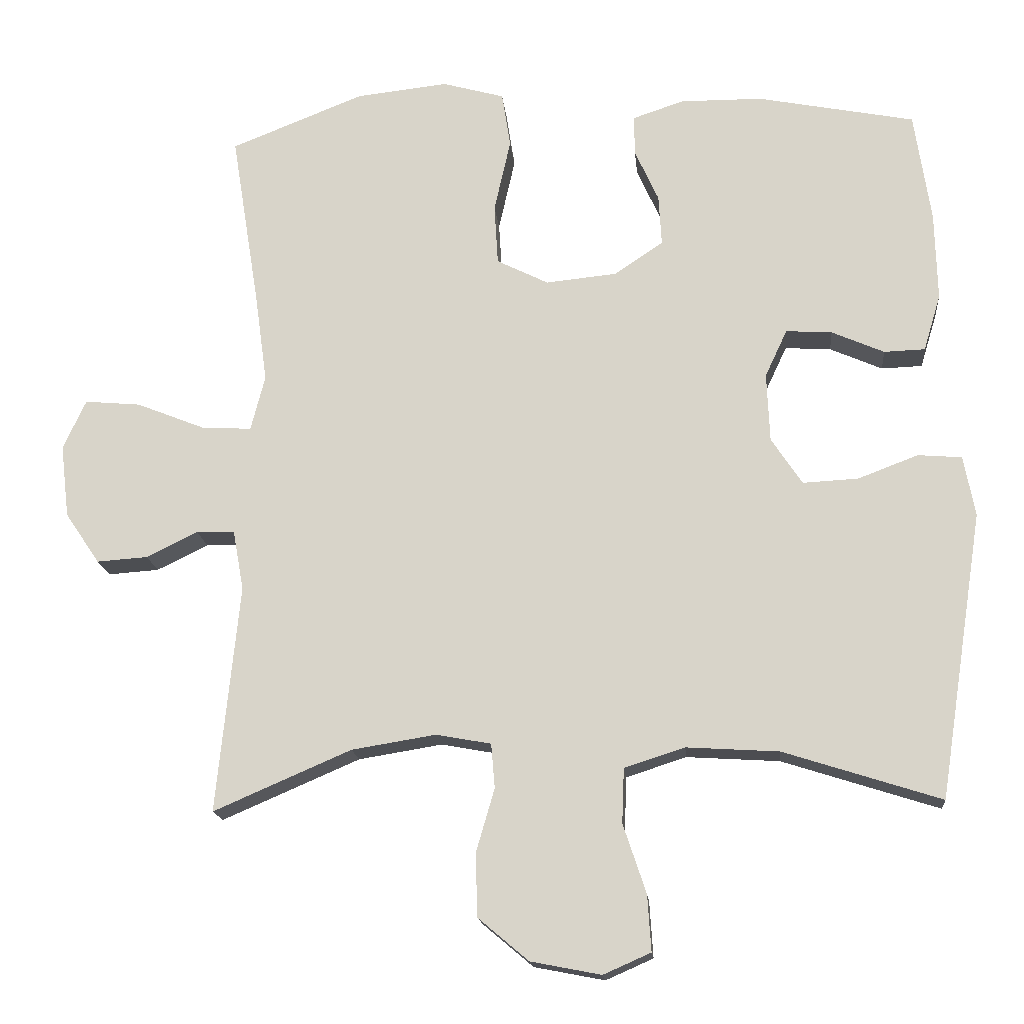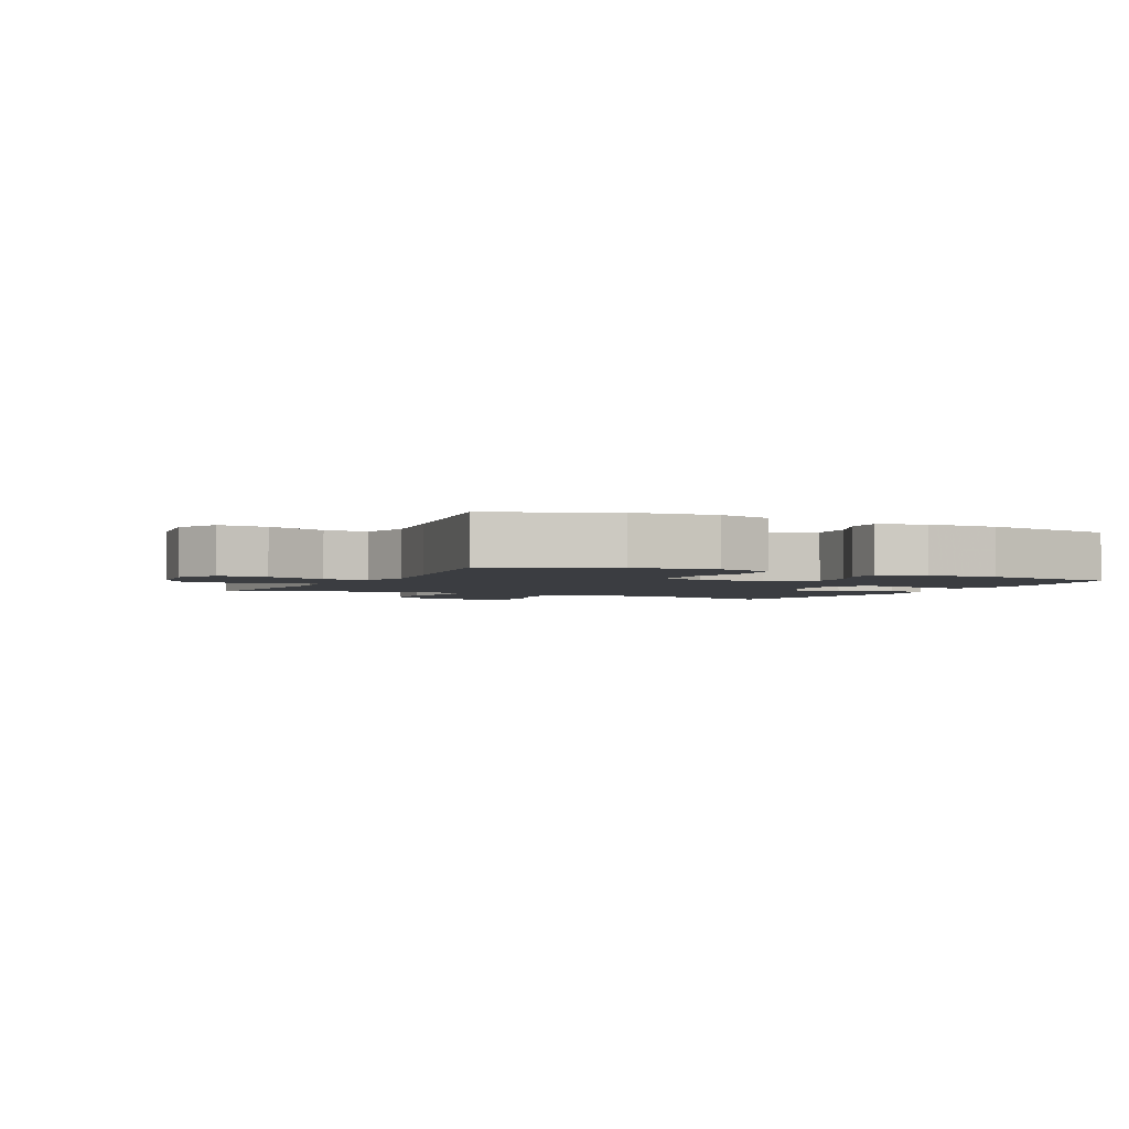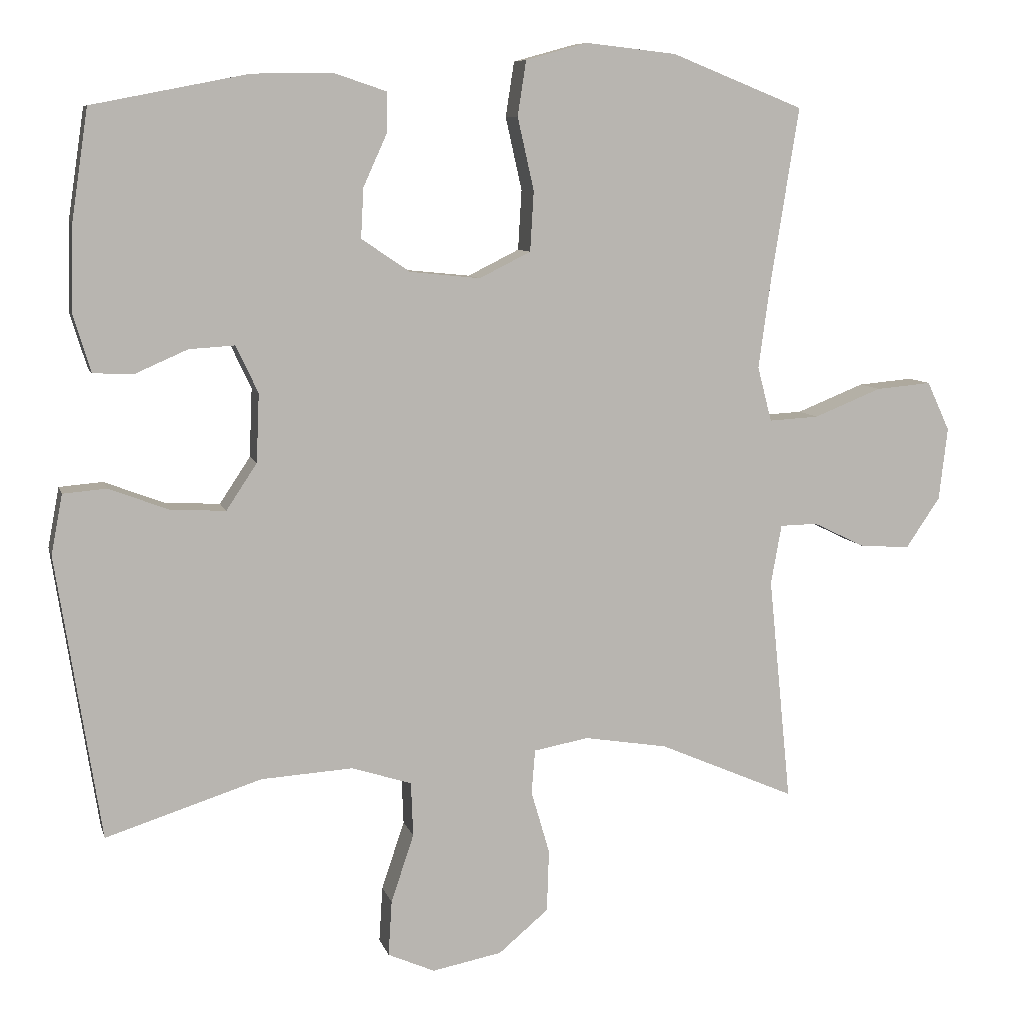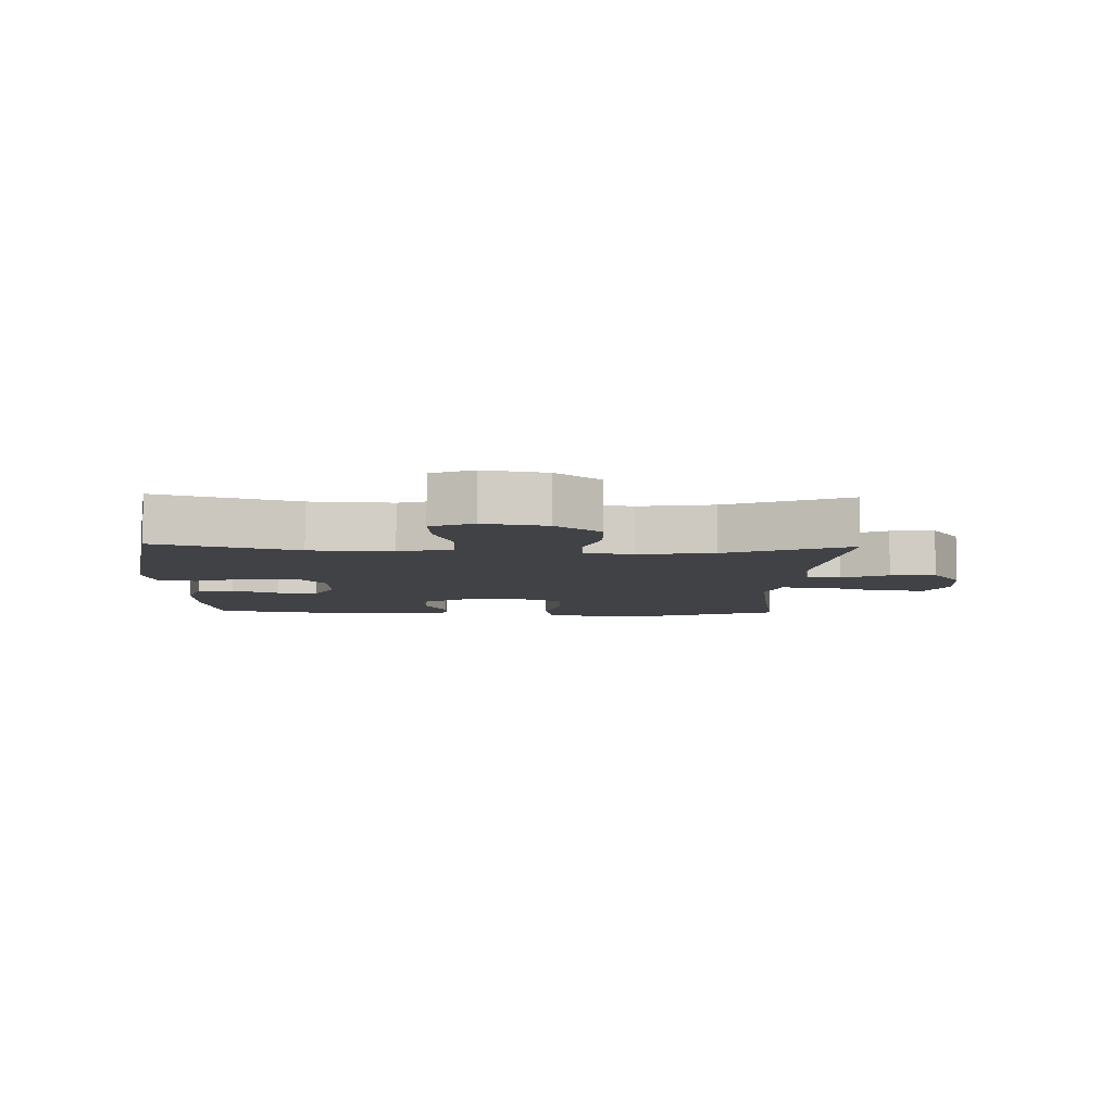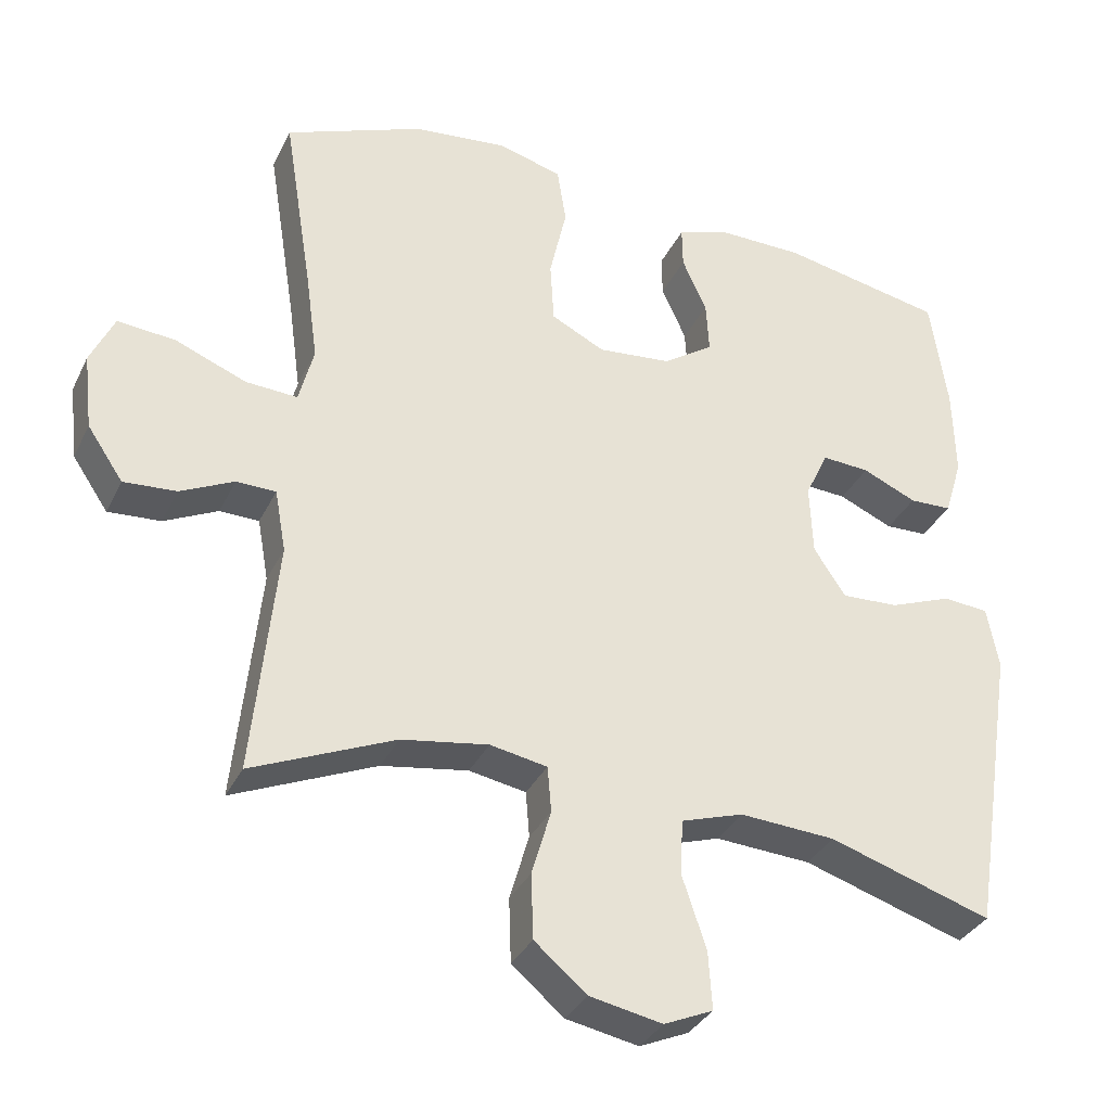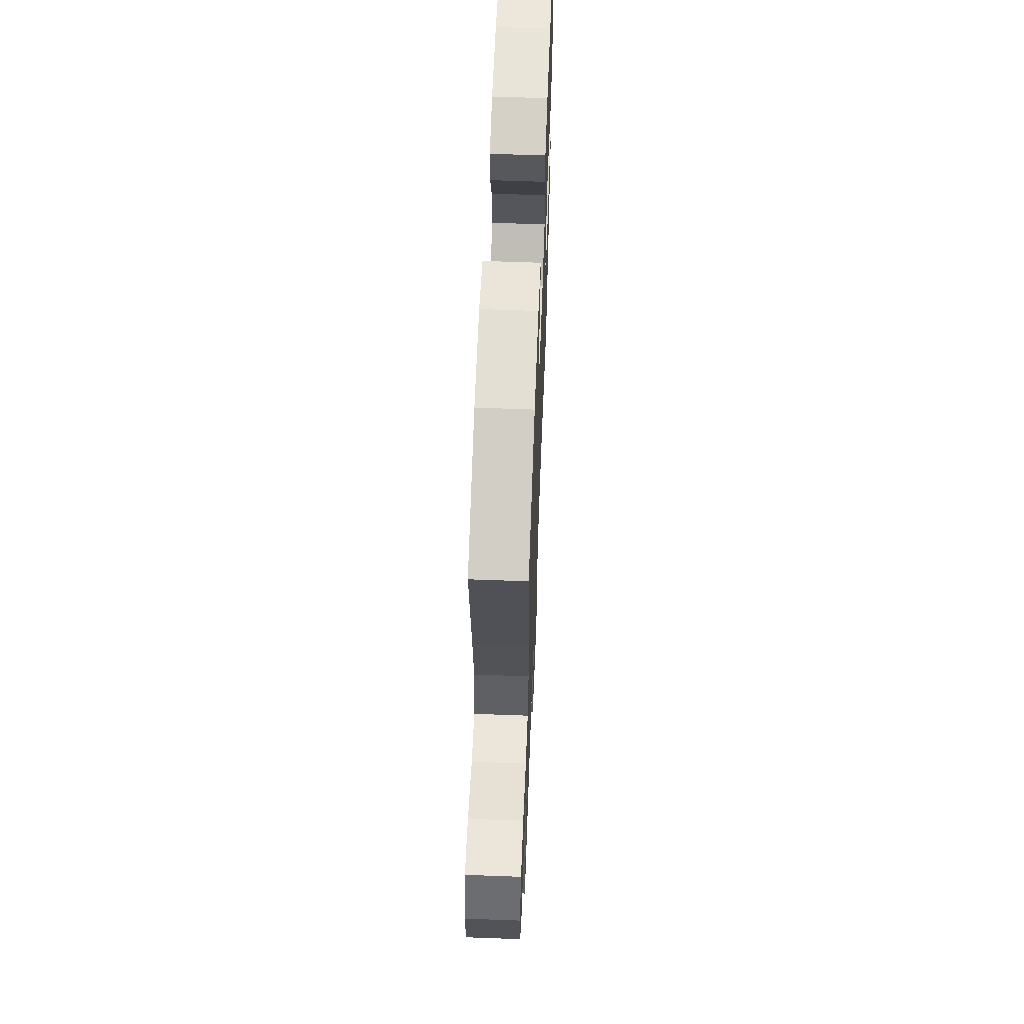
<metadata>
{"format":"obj","ext":"obj","renderer":"f3d","projection":"perspective","resolution":1024,"background":"white","views":[{"elev":-16.5,"azim":5.3,"up":"+Z"},{"elev":-2.6,"azim":-26.0,"up":"+Y"},{"elev":8.3,"azim":166.2,"up":"+Z"},{"elev":-6.7,"azim":178.1,"up":"+Y"},{"elev":-33.9,"azim":-23.0,"up":"+Z"},{"elev":60.6,"azim":-87.8,"up":"+Z"}]}
</metadata>
<code>
v -0.5 0.07 -0.5
v -0.468 0.07 -0.183
v -0.483 0.07 -0.099
v -0.536 0.07 -0.098
v -0.608 0.07 -0.133
v -0.679 0.07 -0.138
v -0.727 0.07 -0.067
v -0.739 0.07 0.035
v -0.707 0.07 0.104
v -0.629 0.07 0.097
v -0.534 0.07 0.059
v -0.464 0.07 0.055
v -0.444 0.07 0.132
v -0.461 0.07 0.256
v -0.5 0.07 0.5
v -0.314 0.07 0.574
v -0.186 0.07 0.588
v -0.1 0.07 0.564
v -0.088 0.07 0.487
v -0.111 0.07 0.385
v -0.106 0.07 0.301
v -0.034 0.07 0.265
v 0.065 0.07 0.275
v 0.133 0.07 0.321
v 0.129 0.07 0.391
v 0.096 0.07 0.464
v 0.095 0.07 0.52
v 0.167 0.07 0.544
v 0.281 0.07 0.543
v 0.5 0.07 0.5
v 0.523 0.07 0.346
v 0.526 0.07 0.223
v 0.502 0.07 0.144
v 0.445 0.07 0.142
v 0.372 0.07 0.174
v 0.308 0.07 0.178
v 0.277 0.07 0.112
v 0.281 0.07 0.016
v 0.324 0.07 -0.049
v 0.401 0.07 -0.045
v 0.485 0.07 -0.013
v 0.546 0.07 -0.018
v 0.562 0.07 -0.102
v 0.5 0.07 -0.5
v 0.281 0.07 -0.43
v 0.152 0.07 -0.422
v 0.068 0.07 -0.449
v 0.065 0.07 -0.525
v 0.097 0.07 -0.621
v 0.102 0.07 -0.699
v 0.036 0.07 -0.728
v -0.062 0.07 -0.709
v -0.132 0.07 -0.65
v -0.135 0.07 -0.563
v -0.109 0.07 -0.474
v -0.114 0.07 -0.412
v -0.191 0.07 -0.398
v -0.308 0.07 -0.417
v -0.5 0 -0.5
v -0.468 0 -0.183
v -0.483 0 -0.099
v -0.536 0 -0.098
v -0.608 0 -0.133
v -0.679 0 -0.138
v -0.727 0 -0.067
v -0.739 0 0.035
v -0.707 0 0.104
v -0.629 0 0.097
v -0.534 0 0.059
v -0.464 0 0.055
v -0.444 0 0.132
v -0.461 0 0.256
v -0.5 0 0.5
v -0.314 0 0.574
v -0.186 0 0.588
v -0.1 0 0.564
v -0.088 0 0.487
v -0.111 0 0.385
v -0.106 0 0.301
v -0.034 0 0.265
v 0.065 0 0.275
v 0.133 0 0.321
v 0.129 0 0.391
v 0.096 0 0.464
v 0.095 0 0.52
v 0.167 0 0.544
v 0.281 0 0.543
v 0.5 0 0.5
v 0.523 0 0.346
v 0.526 0 0.223
v 0.502 0 0.144
v 0.445 0 0.142
v 0.372 0 0.174
v 0.308 0 0.178
v 0.277 0 0.112
v 0.281 0 0.016
v 0.324 0 -0.049
v 0.401 0 -0.045
v 0.485 0 -0.013
v 0.546 0 -0.018
v 0.562 0 -0.102
v 0.5 0 -0.5
v 0.281 0 -0.43
v 0.152 0 -0.422
v 0.068 0 -0.449
v 0.065 0 -0.525
v 0.097 0 -0.621
v 0.102 0 -0.699
v 0.036 0 -0.728
v -0.062 0 -0.709
v -0.132 0 -0.65
v -0.135 0 -0.563
v -0.109 0 -0.474
v -0.114 0 -0.412
v -0.191 0 -0.398
v -0.308 0 -0.417
f 52 53 54 55
f 52 55 56
f 51 52 56
f 48 49 50 51
f 47 48 51 56
f 46 47 56
f 42 43 44 45
f 40 41 42 45
f 39 40 45 46
f 38 39 46 56
f 32 33 34 35
f 32 35 36
f 31 32 36
f 30 31 36
f 29 30 36
f 28 29 36 37
f 25 26 27 28
f 24 25 28 37
f 17 18 19 20
f 17 20 21
f 14 15 16 17
f 13 14 17 21
f 12 13 21 22
f 8 9 10 11
f 8 11 12
f 7 8 12
f 4 5 6 7
f 3 4 7 12
f 2 3 12 22
f 58 1 2 22
f 37 38 56 57
f 23 24 37 57
f 22 23 57 58
f 113 112 111 110
f 114 113 110
f 114 110 109
f 109 108 107 106
f 114 109 106 105
f 114 105 104
f 103 102 101 100
f 103 100 99 98
f 104 103 98 97
f 114 104 97 96
f 93 92 91 90
f 94 93 90
f 94 90 89
f 94 89 88
f 94 88 87
f 95 94 87 86
f 86 85 84 83
f 95 86 83 82
f 78 77 76 75
f 79 78 75
f 75 74 73 72
f 79 75 72 71
f 80 79 71 70
f 69 68 67 66
f 70 69 66
f 70 66 65
f 65 64 63 62
f 70 65 62 61
f 80 70 61 60
f 80 60 59 116
f 115 114 96 95
f 115 95 82 81
f 116 115 81 80
f 1 59 60 2
f 2 60 61 3
f 3 61 62 4
f 4 62 63 5
f 5 63 64 6
f 6 64 65 7
f 7 65 66 8
f 8 66 67 9
f 9 67 68 10
f 10 68 69 11
f 11 69 70 12
f 12 70 71 13
f 13 71 72 14
f 14 72 73 15
f 15 73 74 16
f 16 74 75 17
f 17 75 76 18
f 18 76 77 19
f 19 77 78 20
f 20 78 79 21
f 21 79 80 22
f 22 80 81 23
f 23 81 82 24
f 24 82 83 25
f 25 83 84 26
f 26 84 85 27
f 27 85 86 28
f 28 86 87 29
f 29 87 88 30
f 30 88 89 31
f 31 89 90 32
f 32 90 91 33
f 33 91 92 34
f 34 92 93 35
f 35 93 94 36
f 36 94 95 37
f 37 95 96 38
f 38 96 97 39
f 39 97 98 40
f 40 98 99 41
f 41 99 100 42
f 42 100 101 43
f 43 101 102 44
f 44 102 103 45
f 45 103 104 46
f 46 104 105 47
f 47 105 106 48
f 48 106 107 49
f 49 107 108 50
f 50 108 109 51
f 51 109 110 52
f 52 110 111 53
f 53 111 112 54
f 54 112 113 55
f 55 113 114 56
f 56 114 115 57
f 57 115 116 58
f 58 116 59 1

</code>
